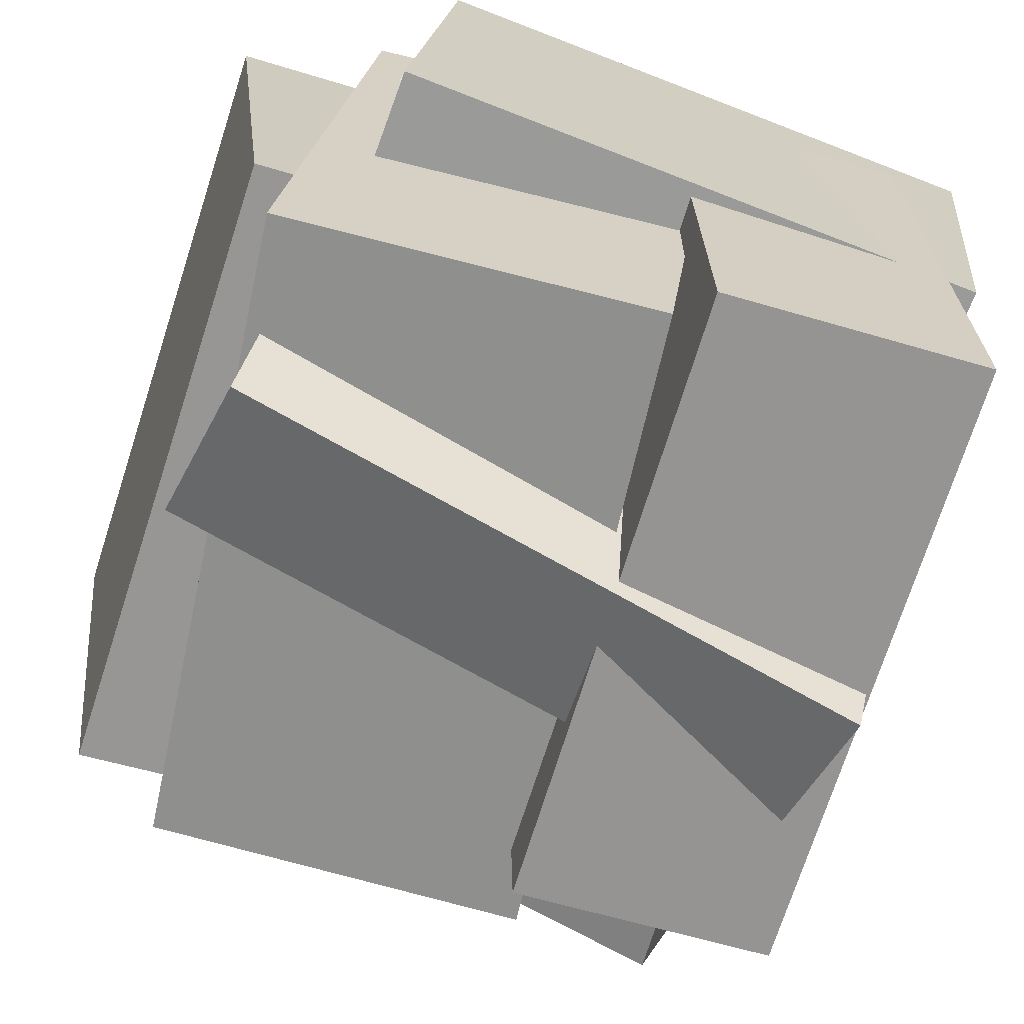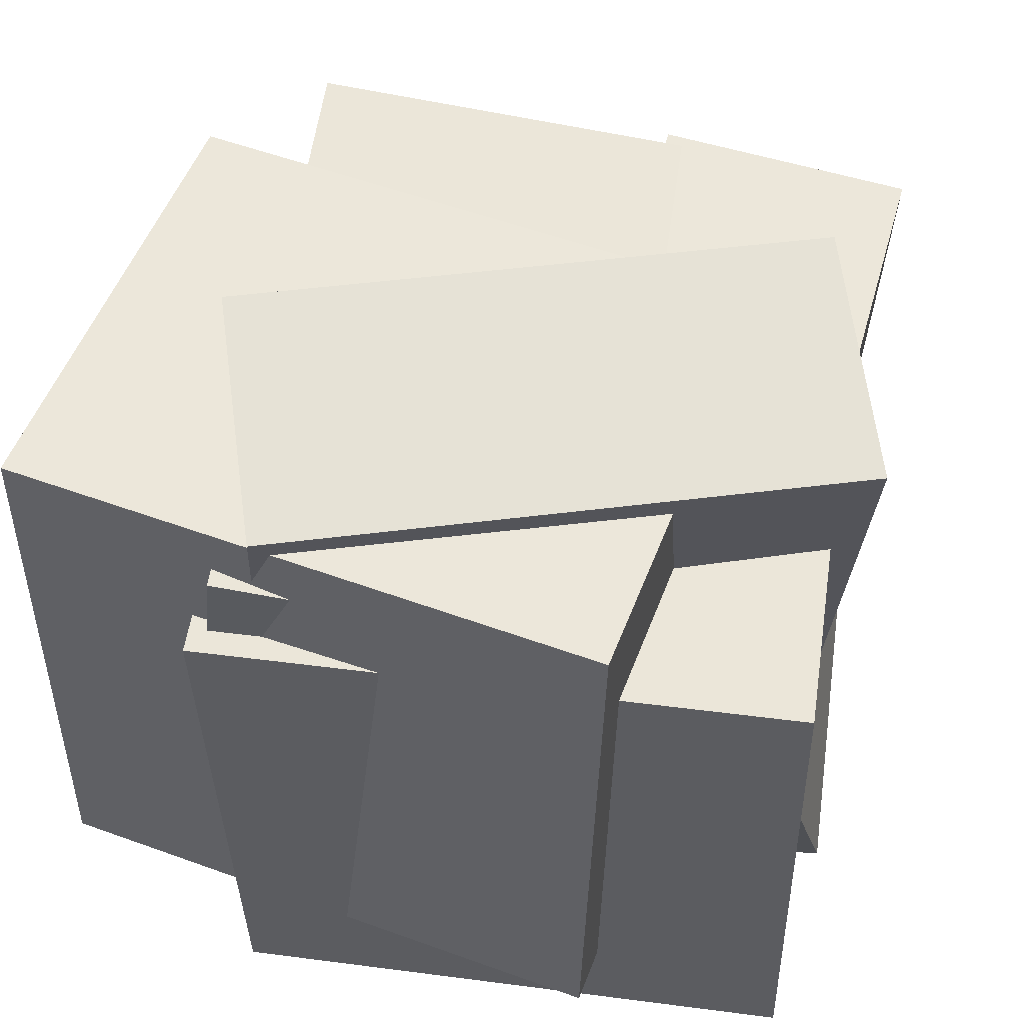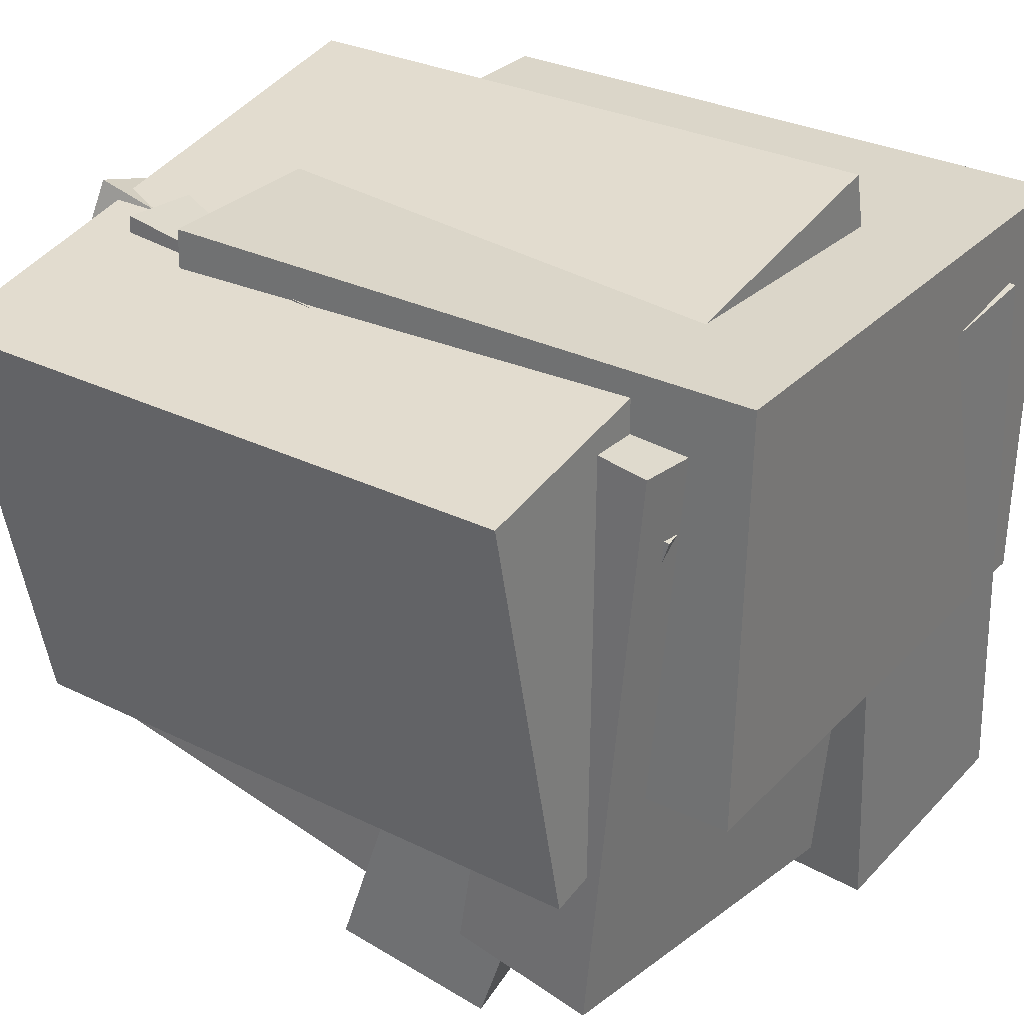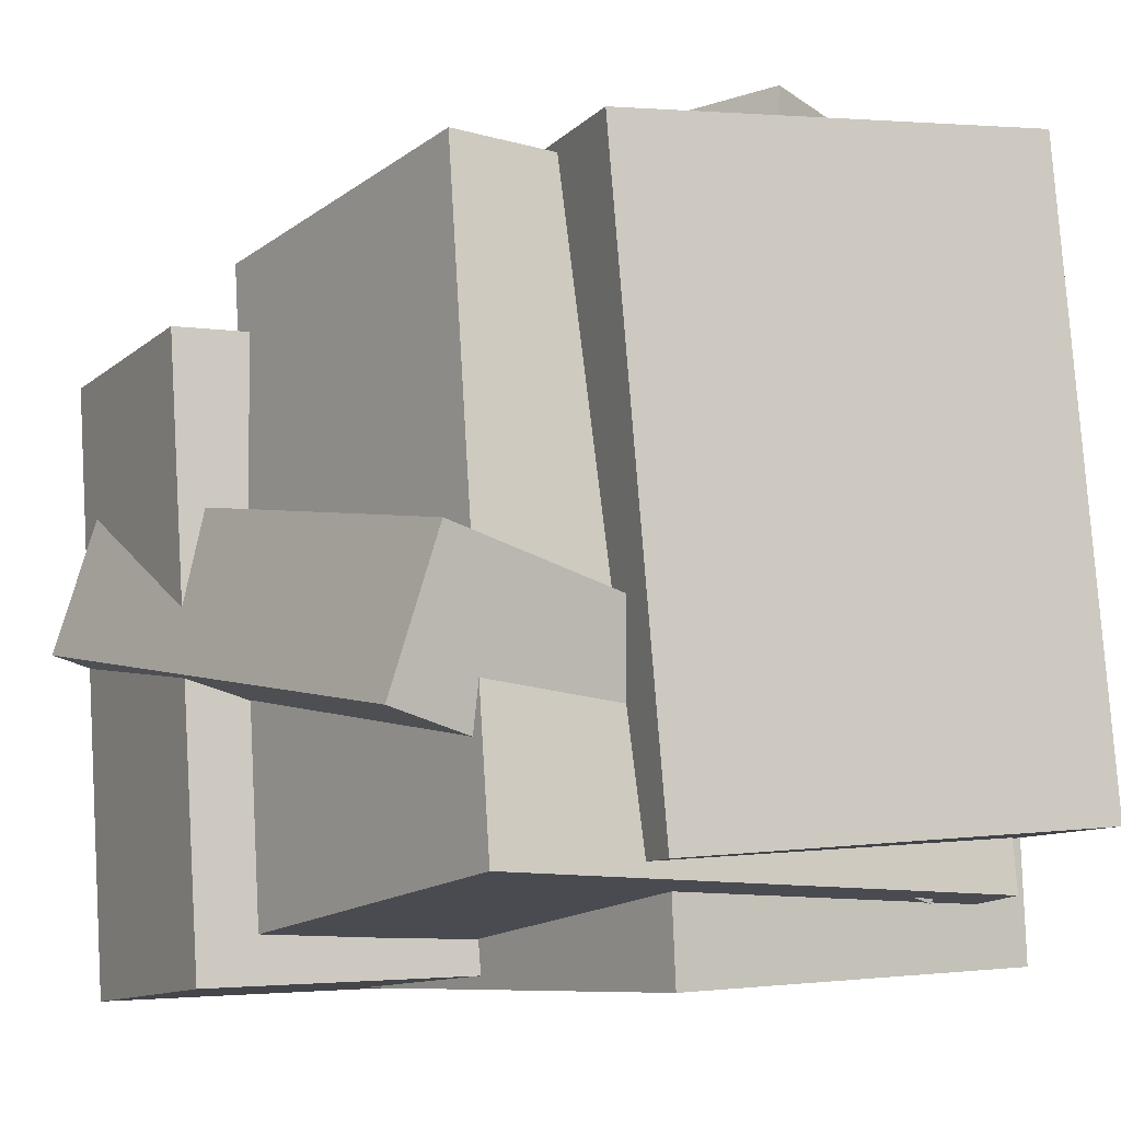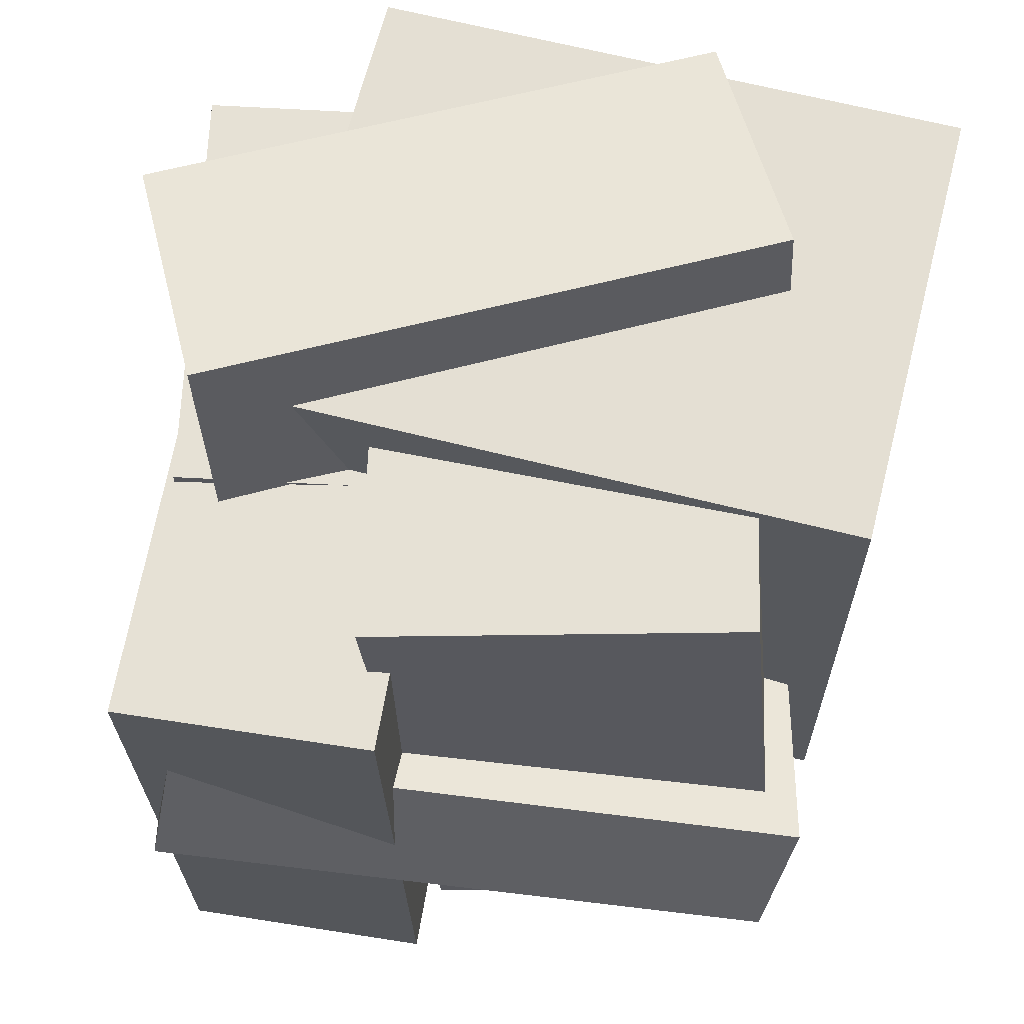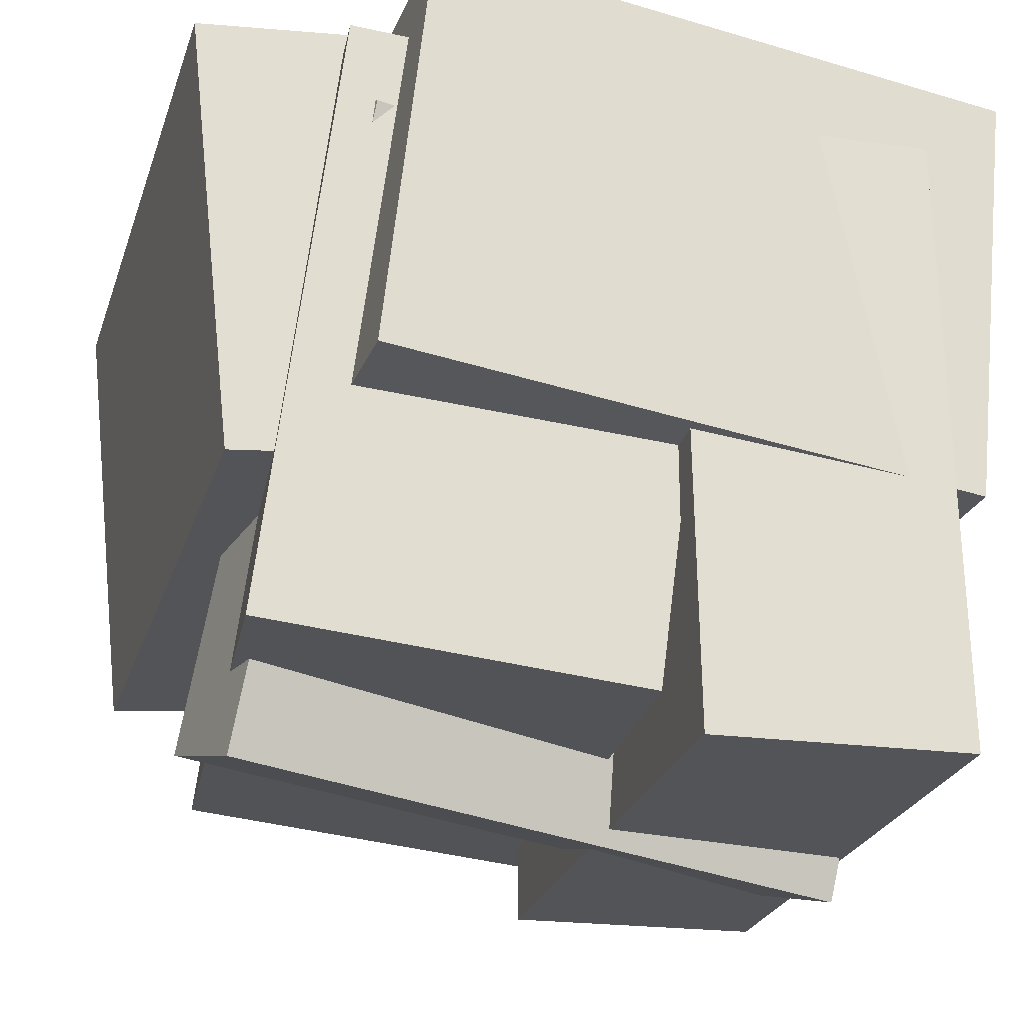
<metadata>
{"format":"obj","ext":"obj","renderer":"f3d","projection":"perspective","resolution":1024,"background":"white","views":[{"elev":-63.8,"azim":-17.7,"up":"+Z"},{"elev":58.7,"azim":15.9,"up":"+Y"},{"elev":38.3,"azim":-53.5,"up":"+Z"},{"elev":-10.4,"azim":-118.7,"up":"+Y"},{"elev":60.8,"azim":-170.4,"up":"+Y"},{"elev":-20.5,"azim":-16.0,"up":"+Z"}]}
</metadata>
<code>
v 0.0523 -0.5745 -0.4786
v 0.053 -0.5223 0.421
v 0.07107 0.3275 -0.531
v 0.07177 0.3797 0.3686
v 0.425 -0.5823 -0.4785
v 0.4257 -0.53 0.4211
v 0.4438 0.3198 -0.5308
v 0.4445 0.372 0.3688
f 1.0 7.0 5.0
f 1.0 3.0 7.0
f 1.0 4.0 3.0
f 1.0 2.0 4.0
f 3.0 8.0 7.0
f 3.0 4.0 8.0
f 5.0 7.0 8.0
f 5.0 8.0 6.0
f 1.0 5.0 6.0
f 1.0 6.0 2.0
f 2.0 6.0 8.0
f 2.0 8.0 4.0
v -0.3773 -0.5839 0.001827
v -0.2963 -0.5368 0.6254
v -0.417 0.3276 -0.0619
v -0.336 0.3747 0.5616
v 0.4707 -0.5548 -0.1105
v 0.5517 -0.5077 0.513
v 0.431 0.3567 -0.1742
v 0.512 0.4038 0.4493
f 9.0 15.0 13.0
f 9.0 11.0 15.0
f 9.0 12.0 11.0
f 9.0 10.0 12.0
f 11.0 16.0 15.0
f 11.0 12.0 16.0
f 13.0 15.0 16.0
f 13.0 16.0 14.0
f 9.0 13.0 14.0
f 9.0 14.0 10.0
f 10.0 14.0 16.0
f 10.0 16.0 12.0
v -0.51 -0.4497 -0.3335
v -0.3937 -0.4455 0.5369
v -0.4191 0.4948 -0.3503
v -0.3027 0.499 0.5201
v 0.0223 -0.5023 -0.4044
v 0.1386 -0.498 0.466
v 0.1133 0.4422 -0.4212
v 0.2296 0.4465 0.4493
f 17.0 23.0 21.0
f 17.0 19.0 23.0
f 17.0 20.0 19.0
f 17.0 18.0 20.0
f 19.0 24.0 23.0
f 19.0 20.0 24.0
f 21.0 23.0 24.0
f 21.0 24.0 22.0
f 17.0 21.0 22.0
f 17.0 22.0 18.0
f 18.0 22.0 24.0
f 18.0 24.0 20.0
v -0.4467 -0.2575 0.09036
v -0.2985 -0.2969 0.429
v -0.3887 0.651 0.1707
v -0.2405 0.6116 0.5093
v 0.3231 -0.2766 -0.2488
v 0.4713 -0.316 0.08979
v 0.381 0.6319 -0.1685
v 0.5292 0.5925 0.1701
f 25.0 31.0 29.0
f 25.0 27.0 31.0
f 25.0 28.0 27.0
f 25.0 26.0 28.0
f 27.0 32.0 31.0
f 27.0 28.0 32.0
f 29.0 31.0 32.0
f 29.0 32.0 30.0
f 25.0 29.0 30.0
f 25.0 30.0 26.0
f 26.0 30.0 32.0
f 26.0 32.0 28.0
v -0.4942 -0.2581 -0.4649
v -0.3559 -0.4585 0.4184
v -0.5297 -0.03391 -0.4085
v -0.3914 -0.2343 0.4748
v 0.4193 -0.08748 -0.5692
v 0.5576 -0.2878 0.3141
v 0.3839 0.1367 -0.5128
v 0.5222 -0.06364 0.3705
f 33.0 39.0 37.0
f 33.0 35.0 39.0
f 33.0 36.0 35.0
f 33.0 34.0 36.0
f 35.0 40.0 39.0
f 35.0 36.0 40.0
f 37.0 39.0 40.0
f 37.0 40.0 38.0
f 33.0 37.0 38.0
f 33.0 38.0 34.0
f 34.0 38.0 40.0
f 34.0 40.0 36.0
v -0.5415 -0.4287 -0.1052
v -0.5978 -0.3663 0.552
v -0.5486 0.5086 -0.1948
v -0.6049 0.571 0.4625
v 0.3105 -0.4154 -0.03352
v 0.2542 -0.353 0.6237
v 0.3035 0.5218 -0.1231
v 0.2472 0.5842 0.5342
f 41.0 47.0 45.0
f 41.0 43.0 47.0
f 41.0 44.0 43.0
f 41.0 42.0 44.0
f 43.0 48.0 47.0
f 43.0 44.0 48.0
f 45.0 47.0 48.0
f 45.0 48.0 46.0
f 41.0 45.0 46.0
f 41.0 46.0 42.0
f 42.0 46.0 48.0
f 42.0 48.0 44.0

</code>
